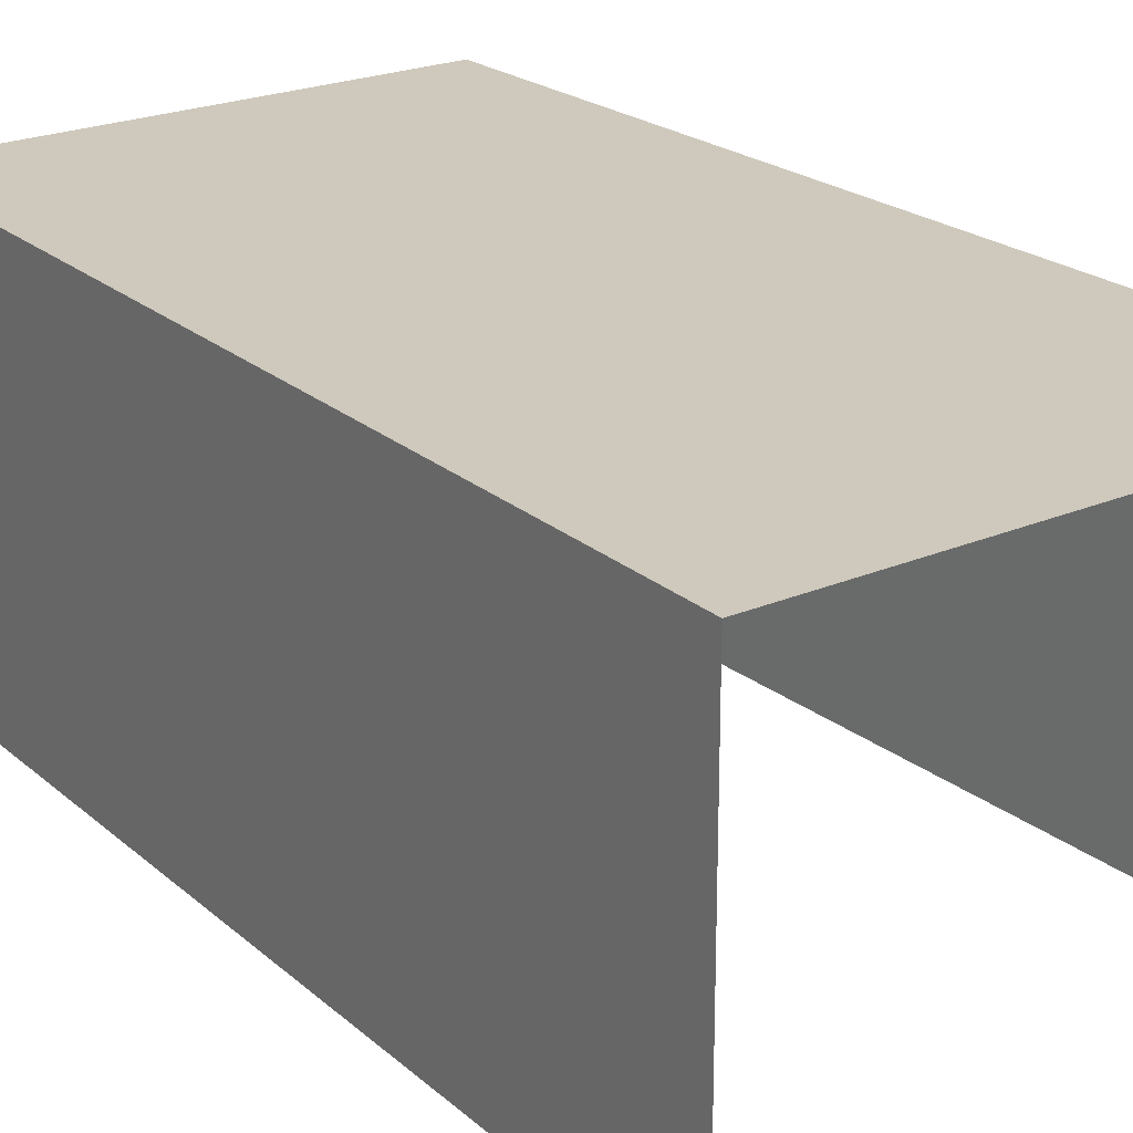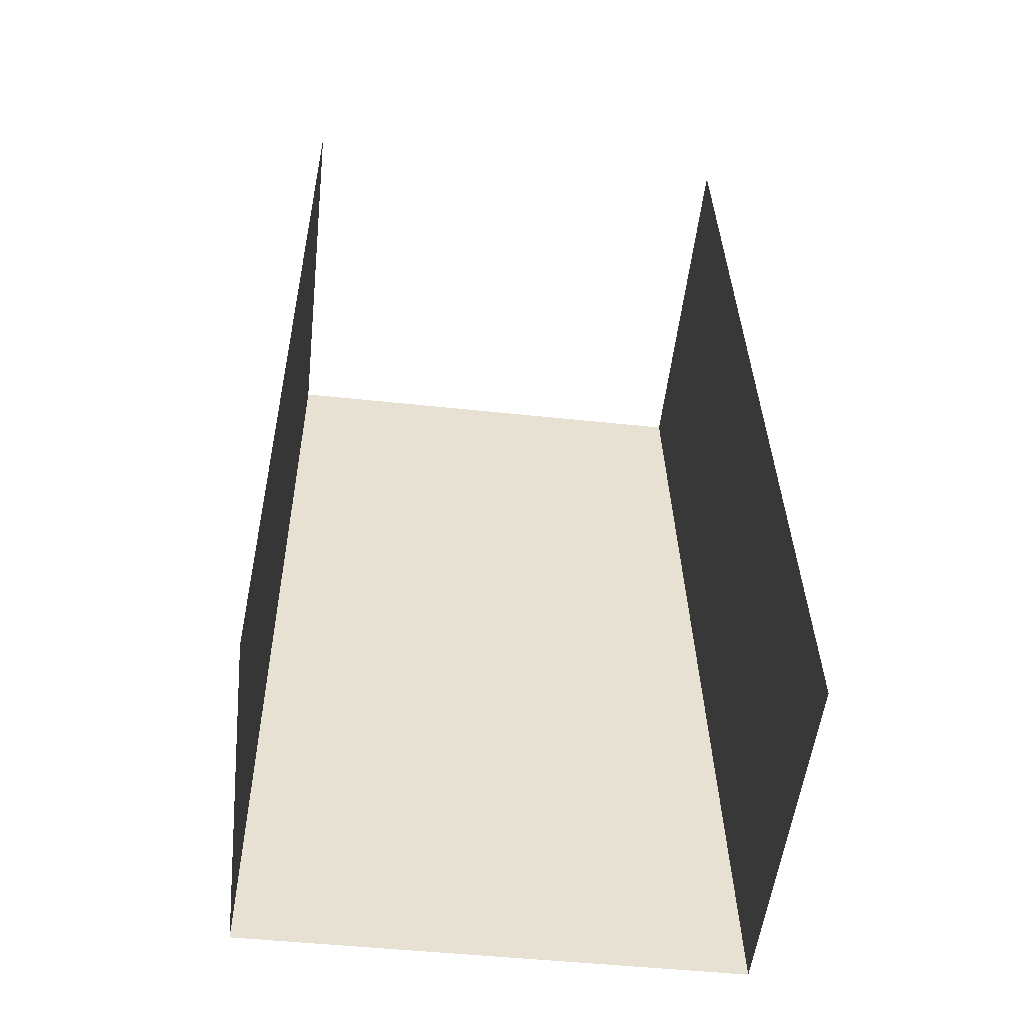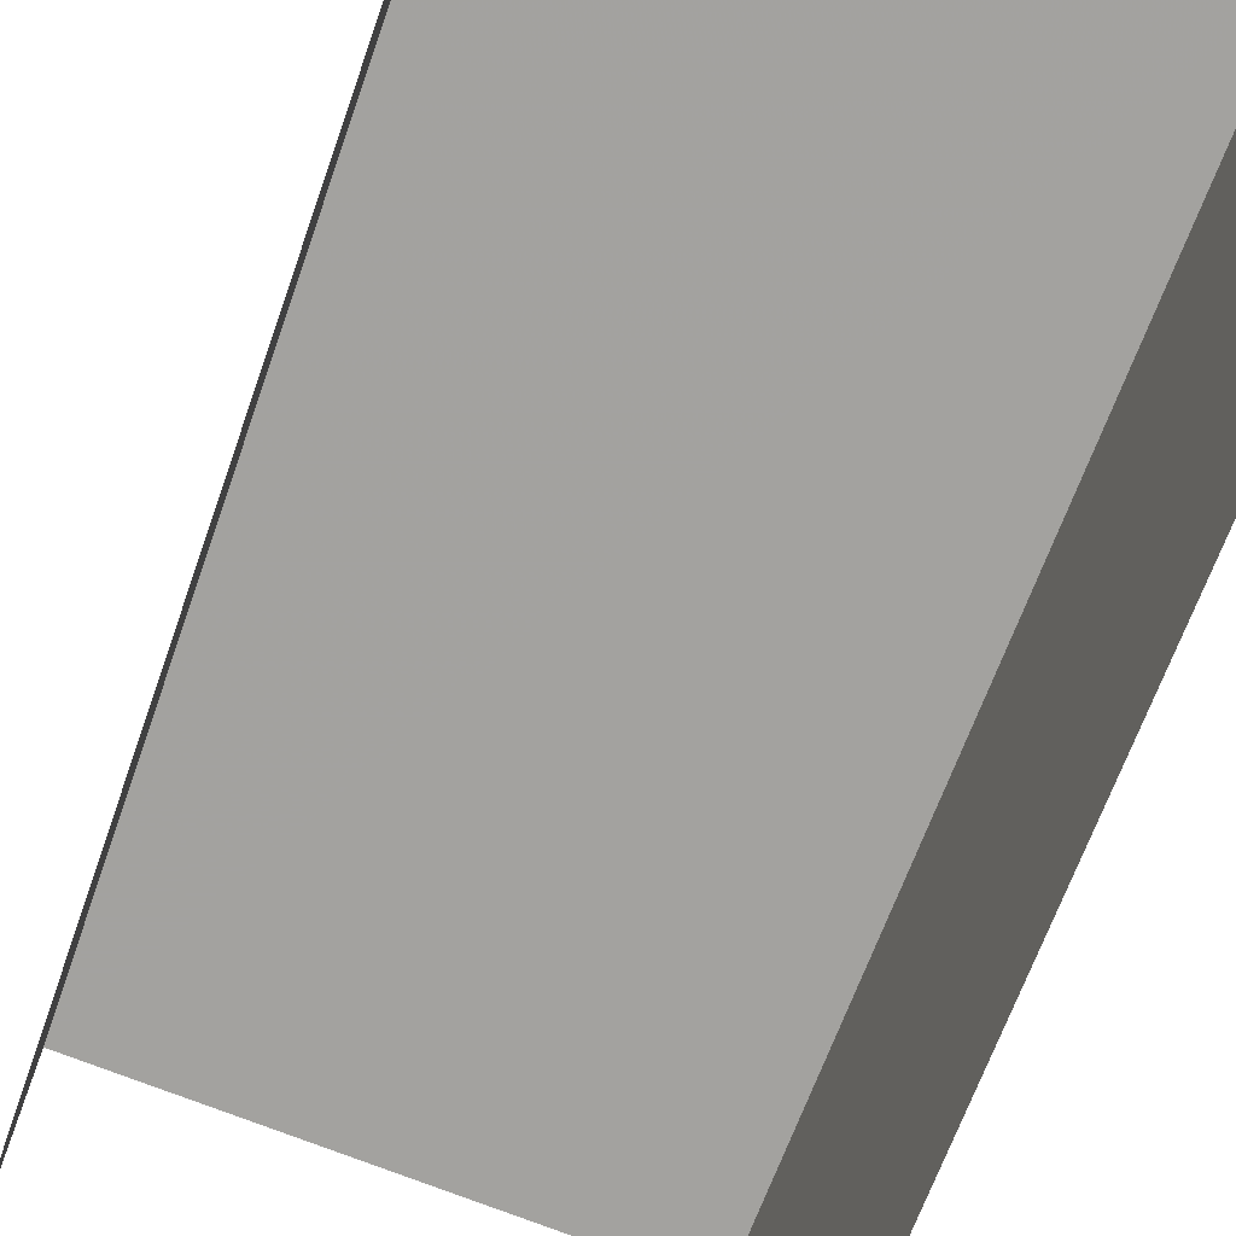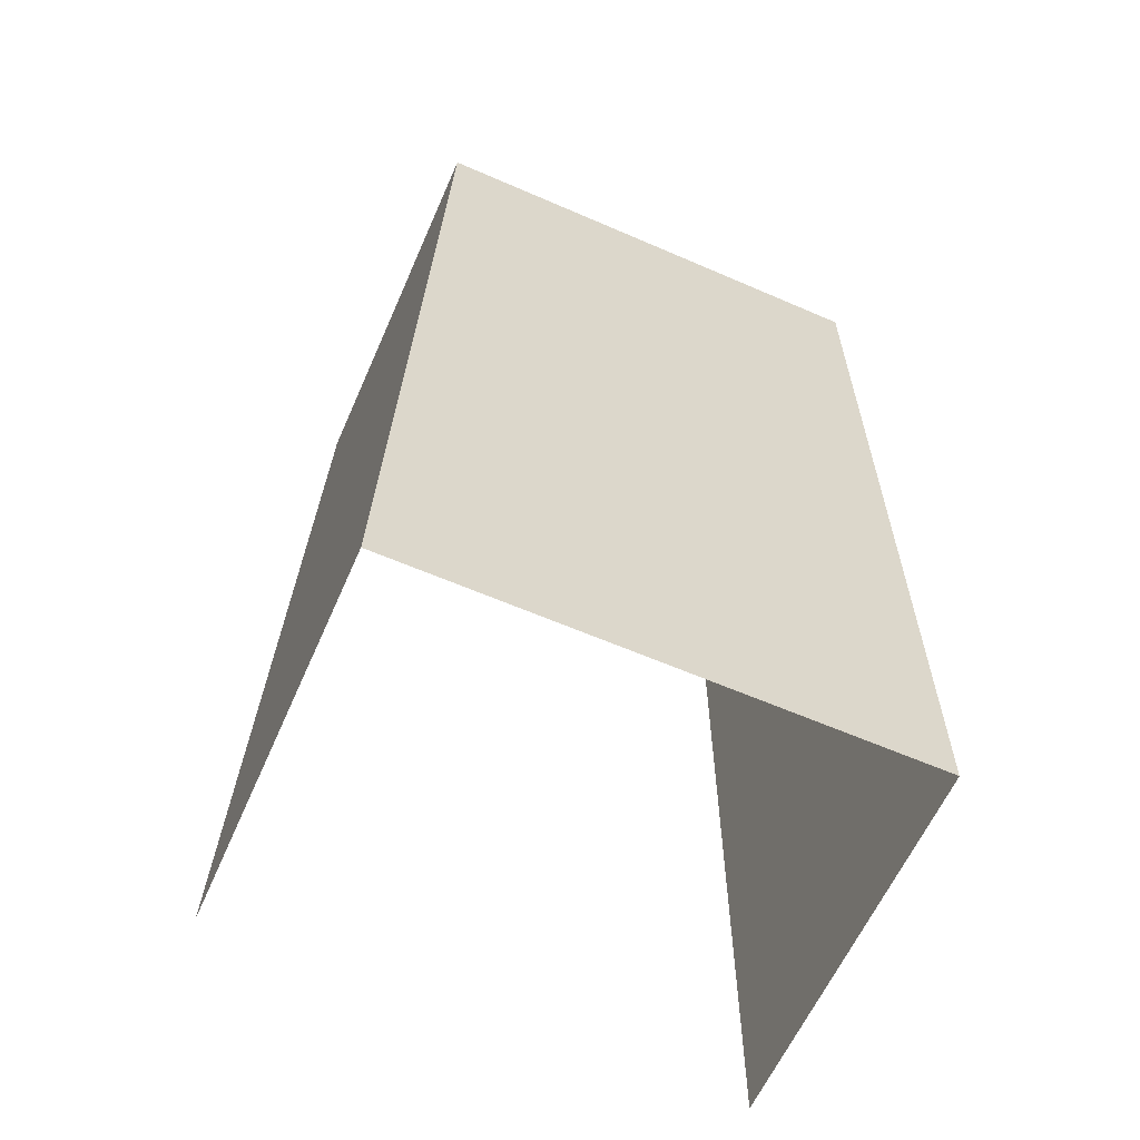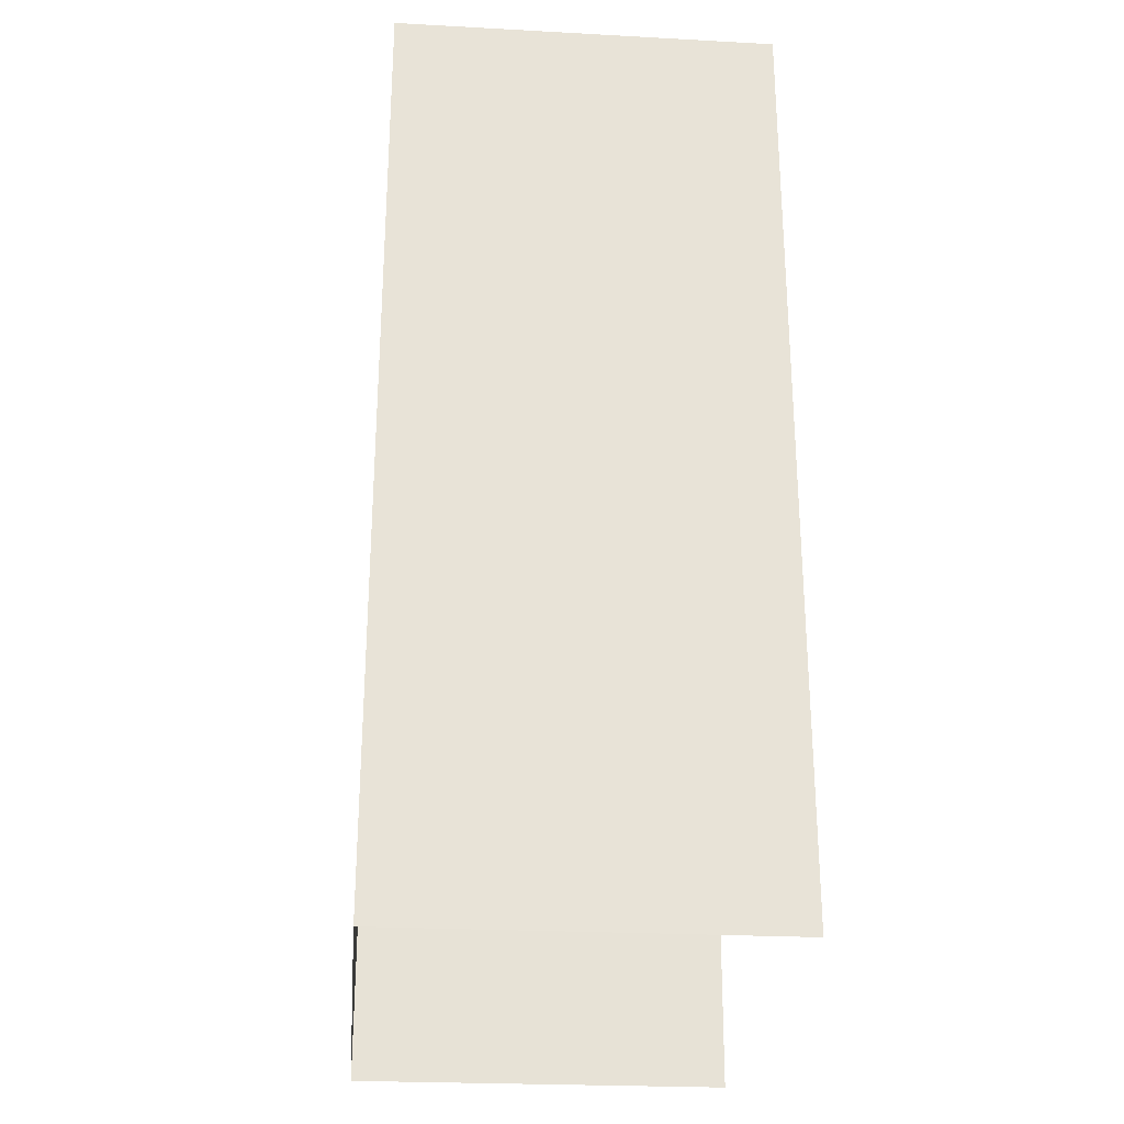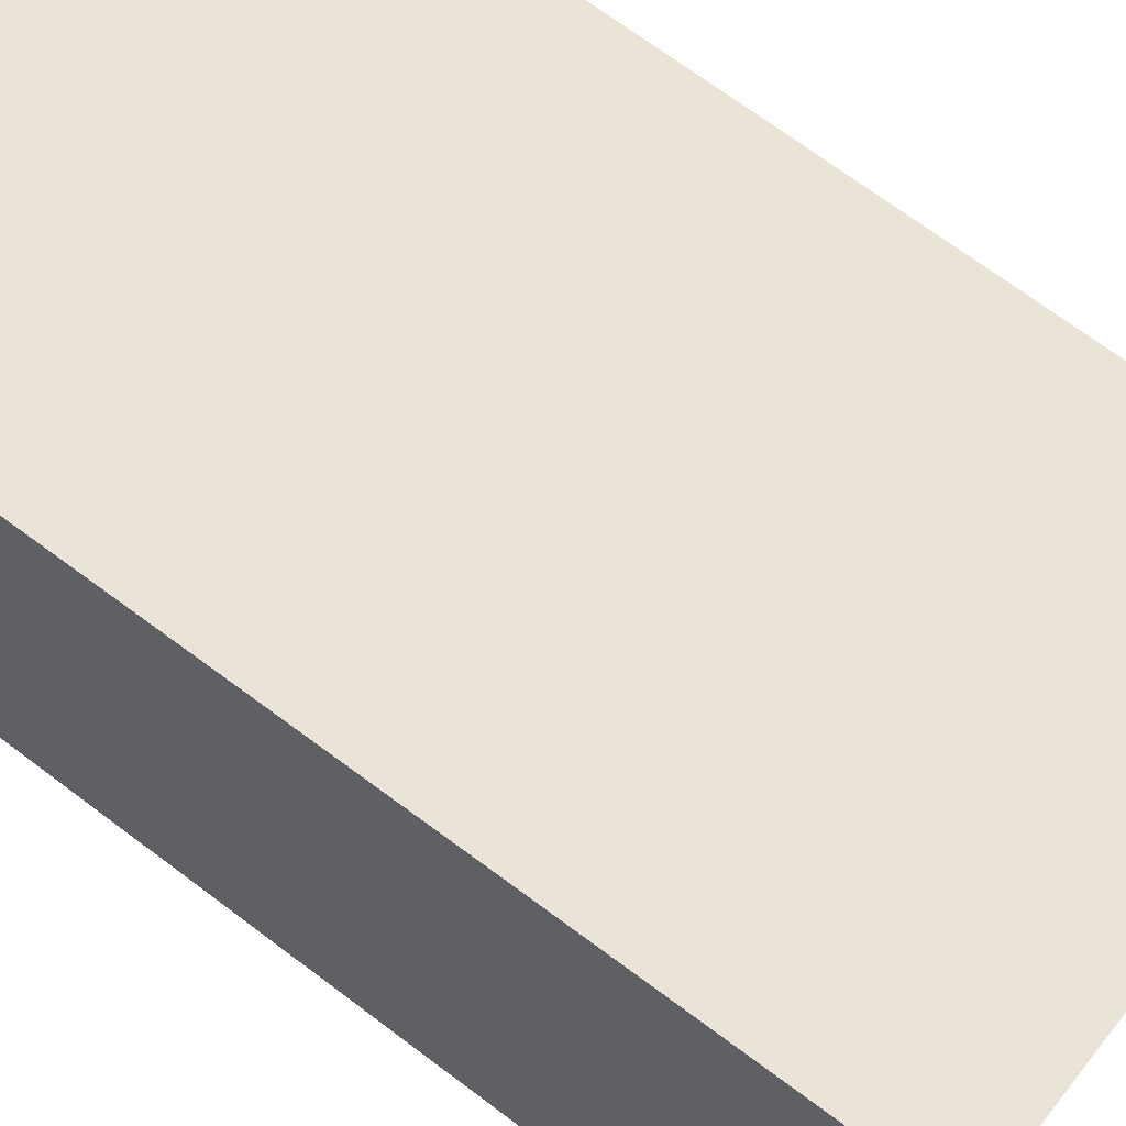
<metadata>
{"format":"obj","ext":"obj","renderer":"f3d","projection":"perspective","resolution":1024,"background":"white","views":[{"elev":22.5,"azim":-36.7,"up":"+Z"},{"elev":-52.3,"azim":173.5,"up":"+Y"},{"elev":-72.6,"azim":-21.3,"up":"+Z"},{"elev":-61.0,"azim":-23.8,"up":"+Y"},{"elev":-27.2,"azim":84.8,"up":"+Y"},{"elev":60.9,"azim":128.0,"up":"+Z"}]}
</metadata>
<code>
v -2.249e+05 -1.264e+05 18.62
v -2.249e+05 -1.264e+05 18.62
v -2.249e+05 -1.264e+05 18.62
v -2.249e+05 -1.264e+05 18.62
v -2.249e+05 -1.264e+05 22.15
v -2.249e+05 -1.264e+05 22.15
v -2.249e+05 -1.264e+05 22.15
v -2.249e+05 -1.264e+05 22.15
f 1 2 3
f 1 4 2
f 7 3 2
f 5 7 2
f 8 4 1
f 6 8 1
f 5 6 7
f 5 8 6
f 7 1 3
f 7 6 1
f 8 2 4
f 8 5 2

</code>
